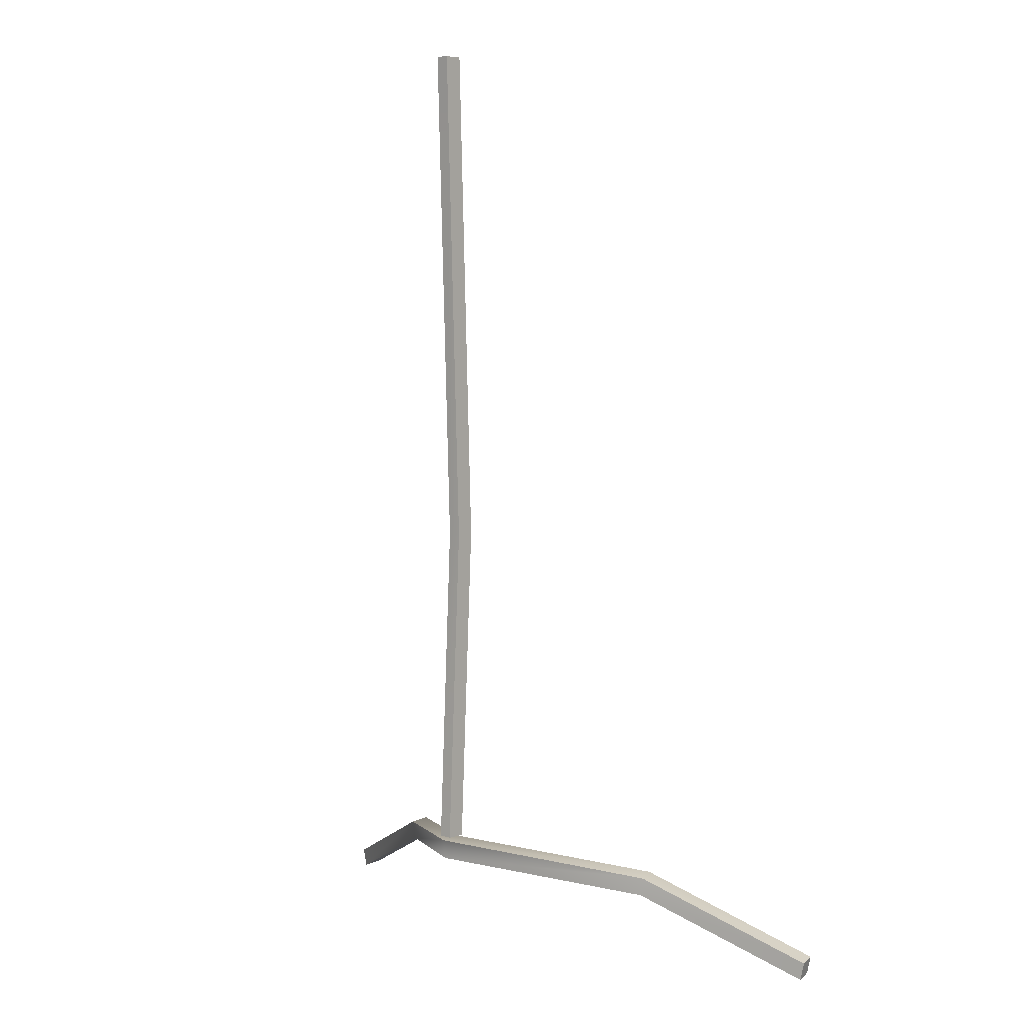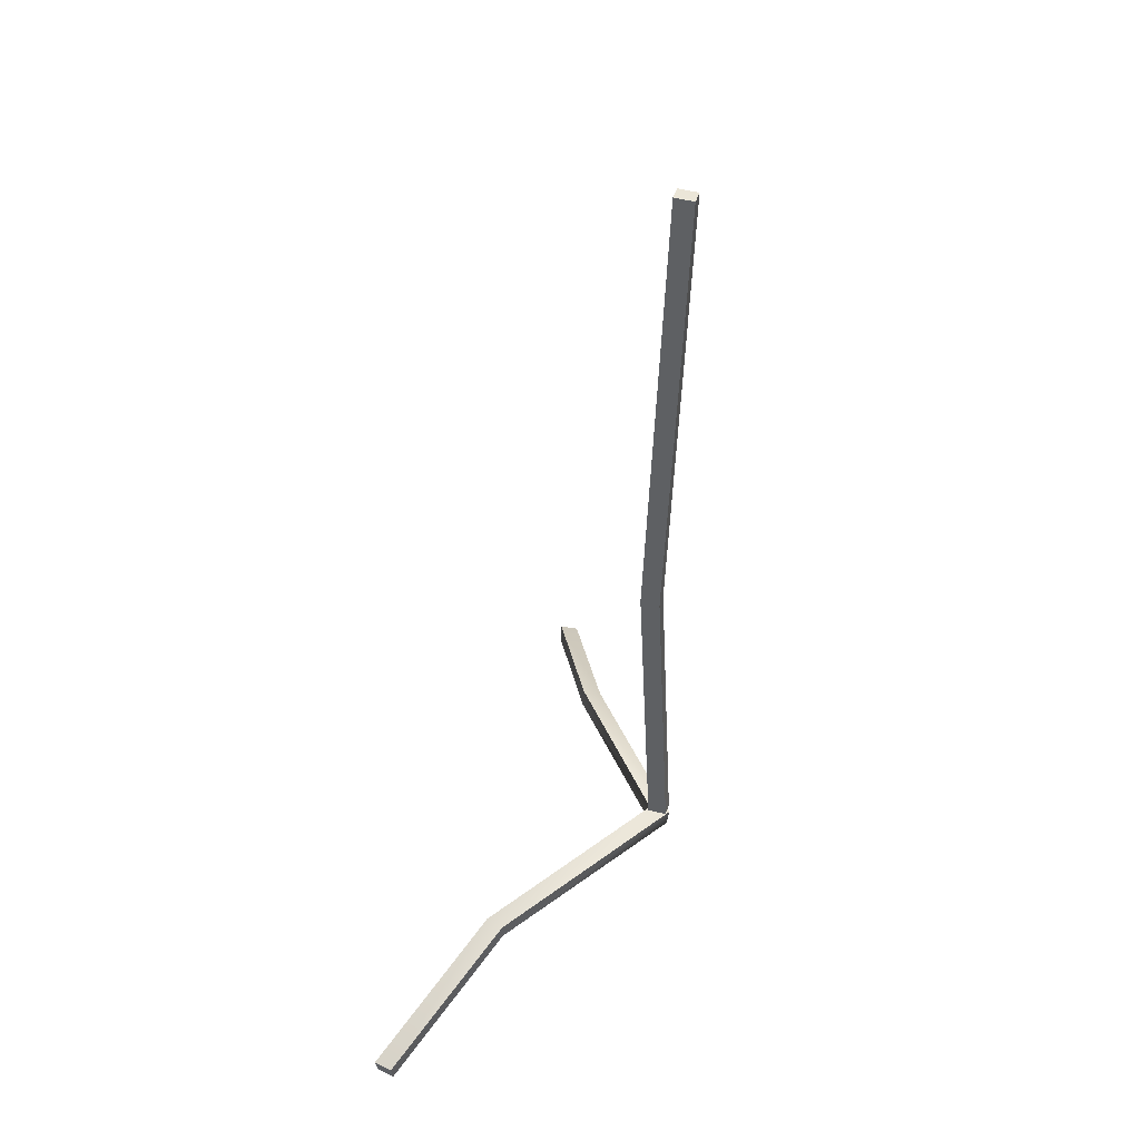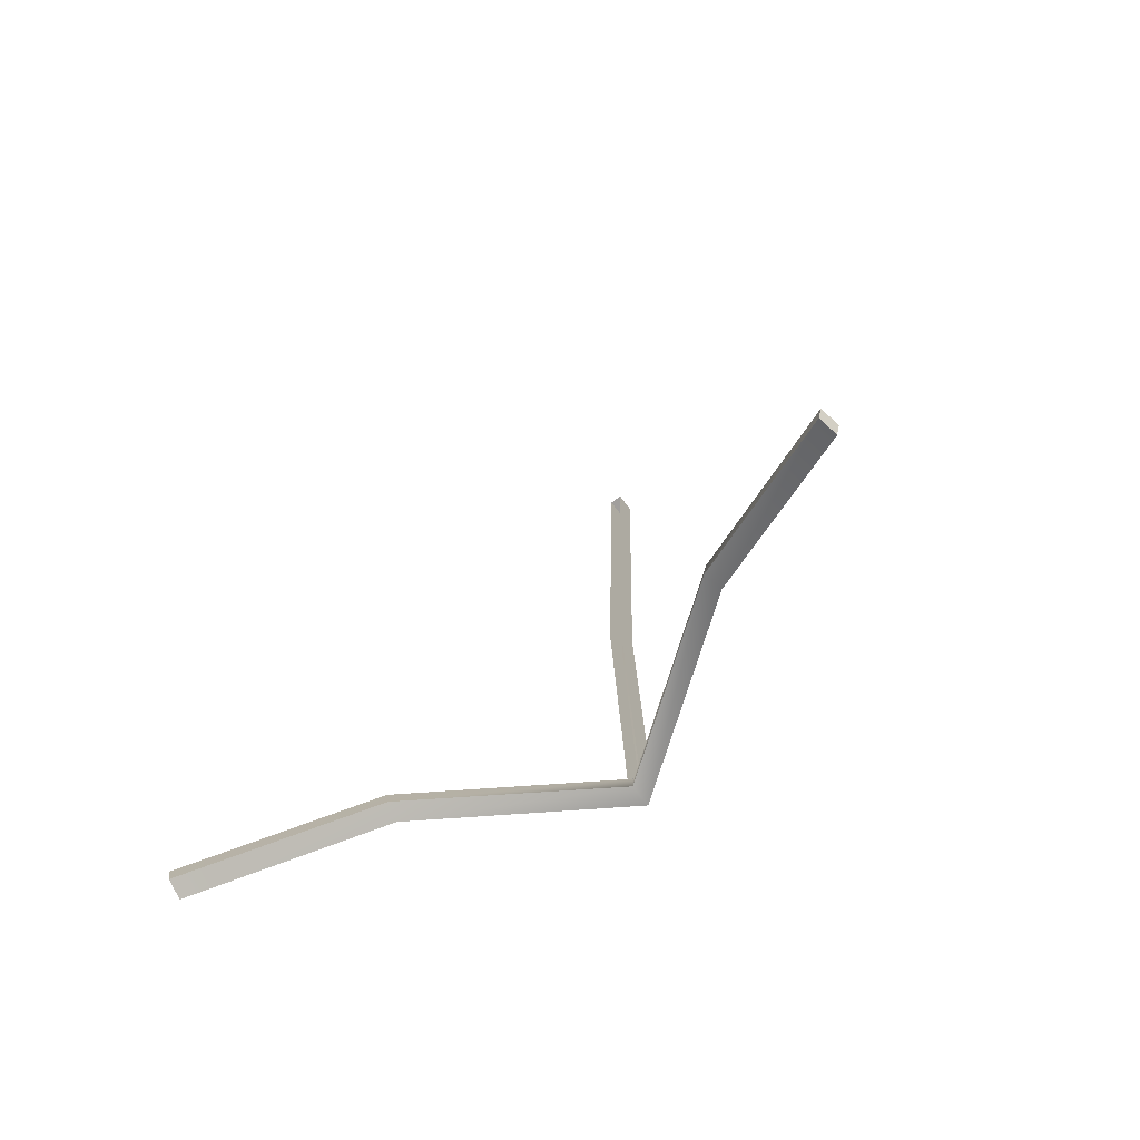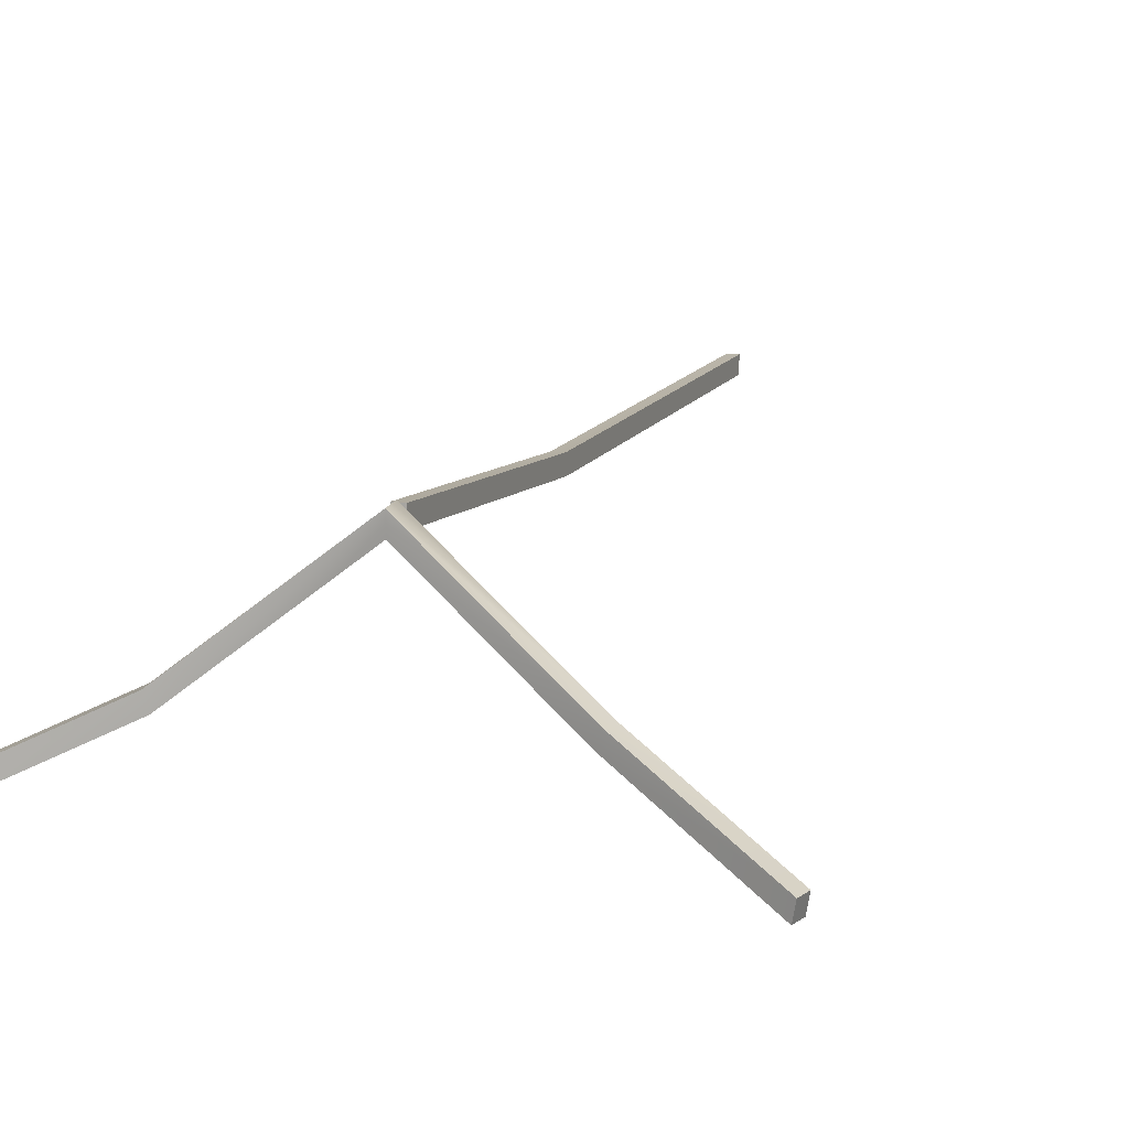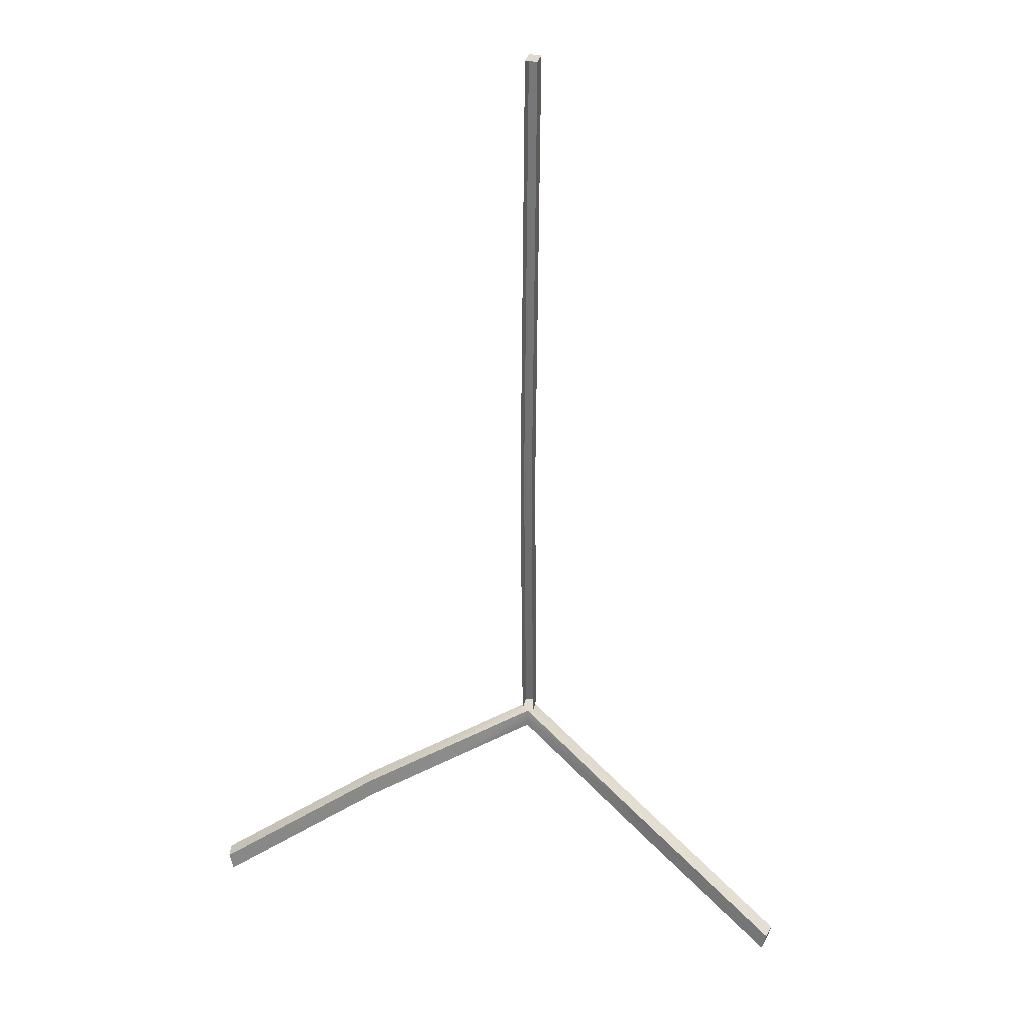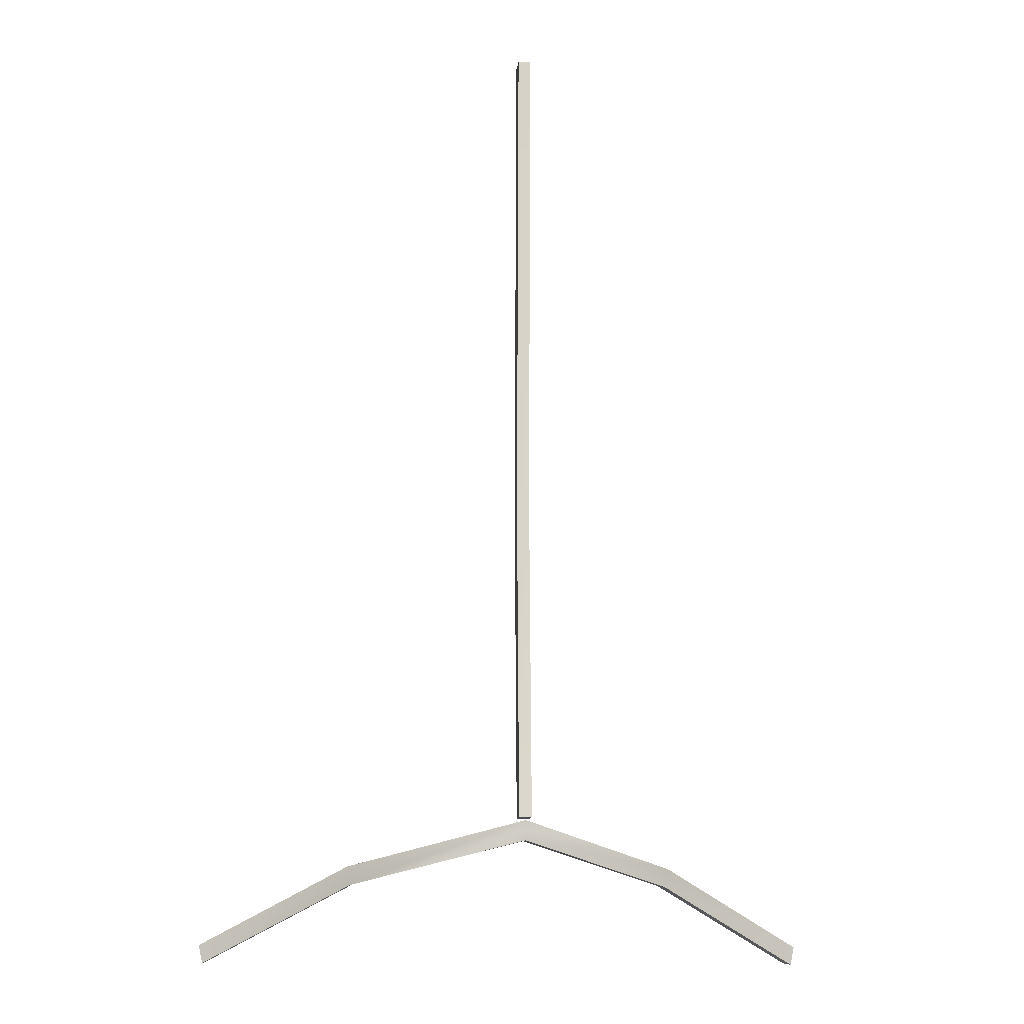
<metadata>
{"format":"obj","ext":"obj","renderer":"f3d","projection":"perspective","resolution":1024,"background":"white","views":[{"elev":7.1,"azim":-139.4,"up":"+Z"},{"elev":46.6,"azim":107.5,"up":"+Z"},{"elev":-71.5,"azim":36.9,"up":"+Z"},{"elev":11.7,"azim":-160.6,"up":"+Y"},{"elev":32.6,"azim":12.3,"up":"+Z"},{"elev":-13.5,"azim":172.9,"up":"+Z"}]}
</metadata>
<code>
g Box291
v 2.193 72.73 -113.8
v -2.193 72.73 -113.8
v -2.193 67.17 -2.377
v 2.193 67.17 -2.377
v -2.193 72.73 -113.8
v -2.193 66.13 -114.1
v -2.193 60.56 -2.39
v -2.193 67.17 -2.377
v 2.193 66.13 -114.1
v 2.193 72.73 -113.8
v 2.193 67.17 -2.377
v 2.193 60.56 -2.39
v -2.193 72.73 166.8
v 2.193 72.73 166.8
v -2.193 66.13 166.8
v -2.193 72.73 166.8
v 2.193 72.73 166.8
v 2.193 66.13 166.8
v -2.193 66.13 -114.1
v 2.193 72.73 -113.8
v 2.193 66.13 -114.1
v -2.193 72.73 -113.8
v -2.193 66.13 166.8
v 2.193 66.13 166.8
v 2.193 72.73 166.8
v -2.193 72.73 166.8
v -111 3.156 -155.2
v -56.81 29.15 -134.7
v -109.6 3.156 -161.6
v -57.88 29.3 -128.2
v -109.6 3.156 -161.6
v -55.24 23.01 -133.9
v -108.3 -3.155 -161
v -56.81 29.15 -134.7
v -108.3 -3.155 -161
v -56.31 23.16 -127.4
v -109.7 -3.155 -154.6
v -55.24 23.01 -133.9
v -109.7 -3.155 -154.6
v -57.88 29.3 -128.2
v -111 3.156 -155.2
v -56.31 23.16 -127.4
v 0.01093 72.73 -121.8
v 0.007172 73.51 -115
v -0.006348 65.35 -121.5
v 0.01093 72.73 -121.8
v -0.0101 66.13 -114.7
v -0.006348 65.35 -121.5
v 0.007172 73.51 -115
v -0.0101 66.13 -114.7
v 57.6 27.81 -134.7
v 58.67 27.95 -128.2
v 56.03 21.66 -133.9
v 57.6 27.81 -134.7
v 57.11 21.8 -127.4
v 56.03 21.66 -133.9
v 58.67 27.95 -128.2
v 57.11 21.8 -127.4
v 109.5 3.172 -161.6
v 110.9 3.16 -155.2
v 108.4 -3.159 -161
v 109.5 3.172 -161.6
v 109.8 -3.171 -154.6
v 108.4 -3.159 -161
v 110.9 3.16 -155.2
v 109.8 -3.171 -154.6
v -108.3 -3.155 -161
v -109.7 -3.155 -154.6
v -111 3.156 -155.2
v -109.6 3.156 -161.6
v 108.4 -3.159 -161
v 110.9 3.16 -155.2
v 109.8 -3.171 -154.6
v 109.5 3.172 -161.6
f 3 1 2
f 1 3 4
f 7 5 6
f 5 7 8
f 11 9 10
f 9 11 12
f 13 4 3
f 4 13 14
f 15 8 7
f 8 15 16
f 17 12 11
f 12 17 18
f 21 19 20
f 19 22 20
f 25 23 24
f 25 26 23
f 29 27 28
f 30 28 27
f 33 31 32
f 34 32 31
f 37 35 36
f 38 36 35
f 41 39 40
f 42 40 39
f 28 30 43
f 44 43 30
f 32 34 45
f 46 45 34
f 36 38 47
f 48 47 38
f 40 42 49
f 50 49 42
f 43 44 51
f 52 51 44
f 45 46 53
f 54 53 46
f 47 48 55
f 56 55 48
f 49 50 57
f 58 57 50
f 51 52 59
f 60 59 52
f 53 54 61
f 62 61 54
f 55 56 63
f 64 63 56
f 57 58 65
f 66 65 58
f 69 67 68
f 69 70 67
f 73 71 72
f 71 74 72

</code>
